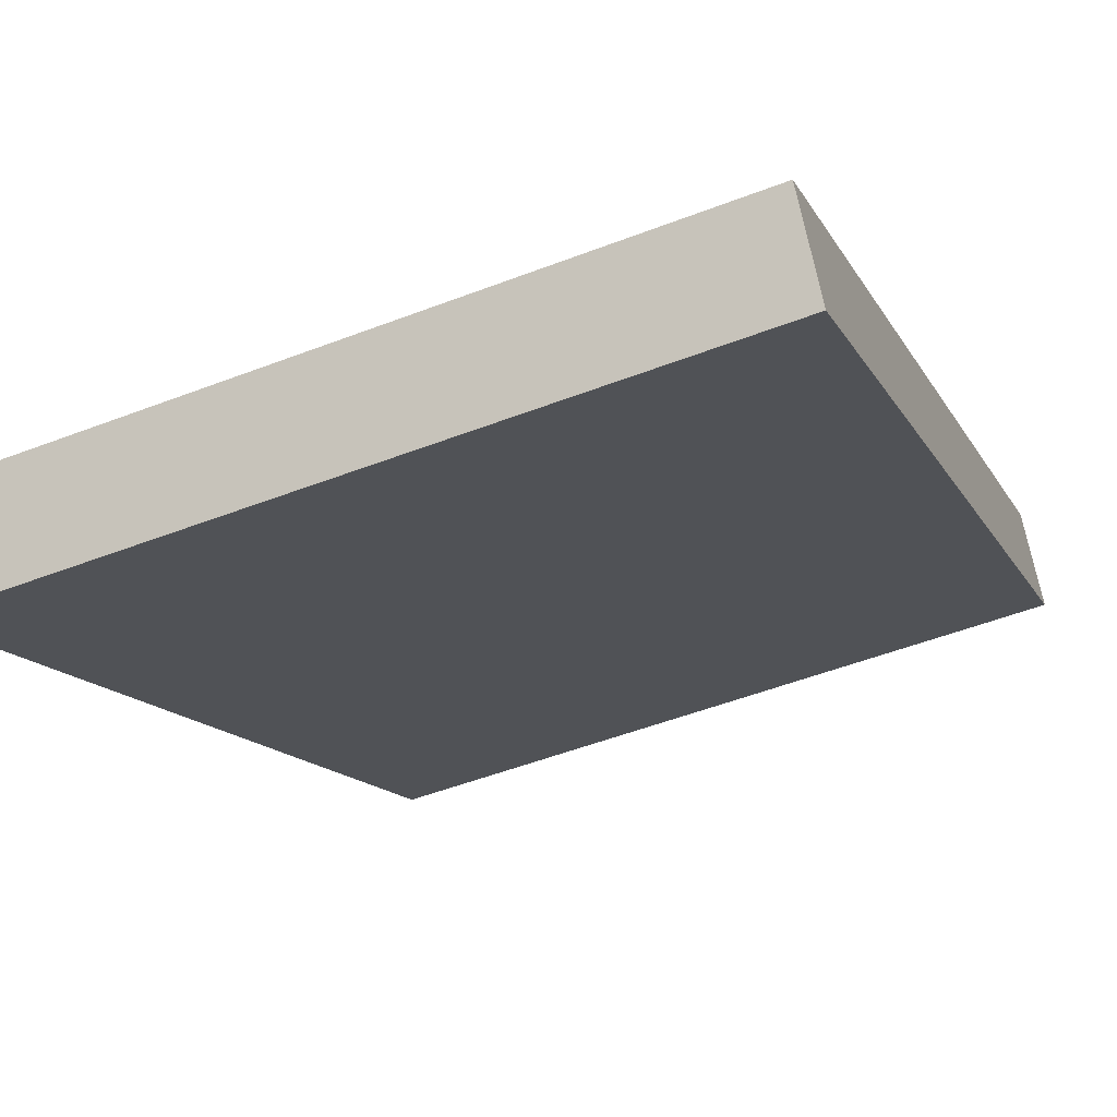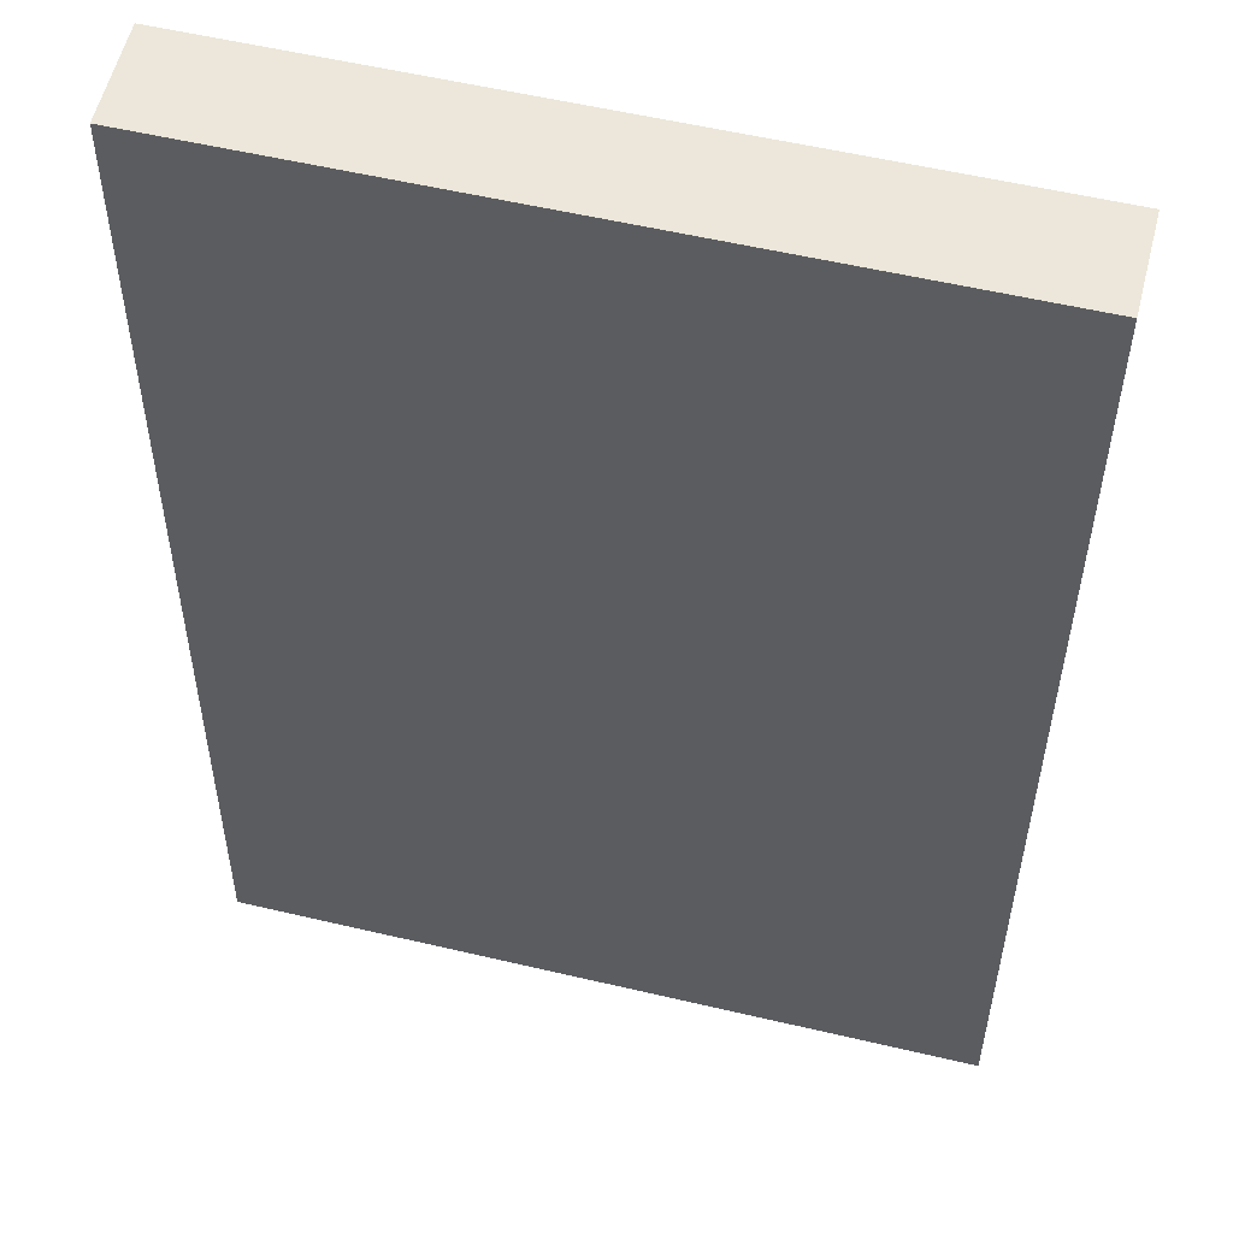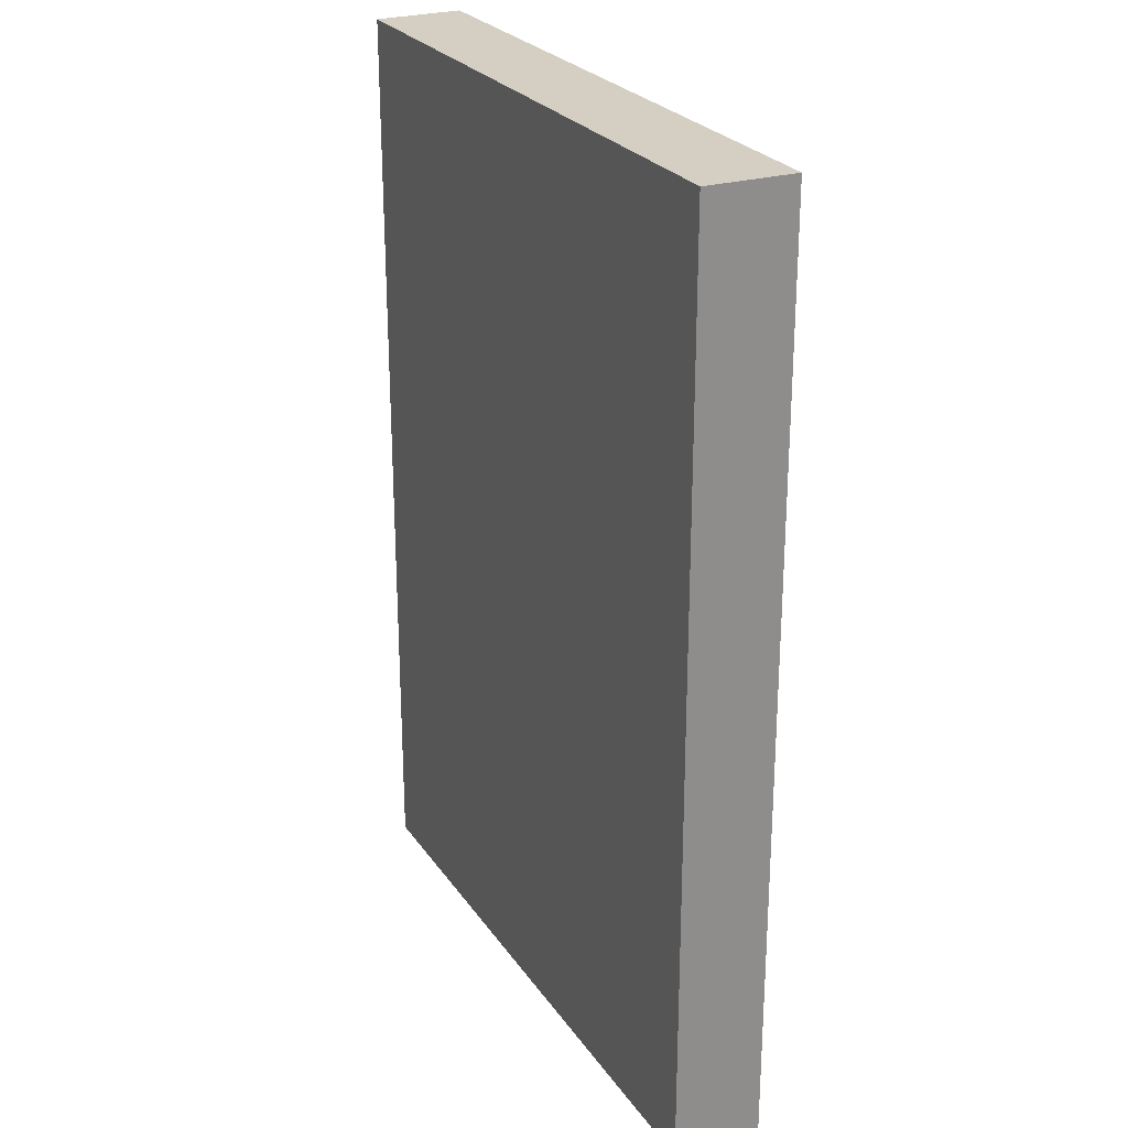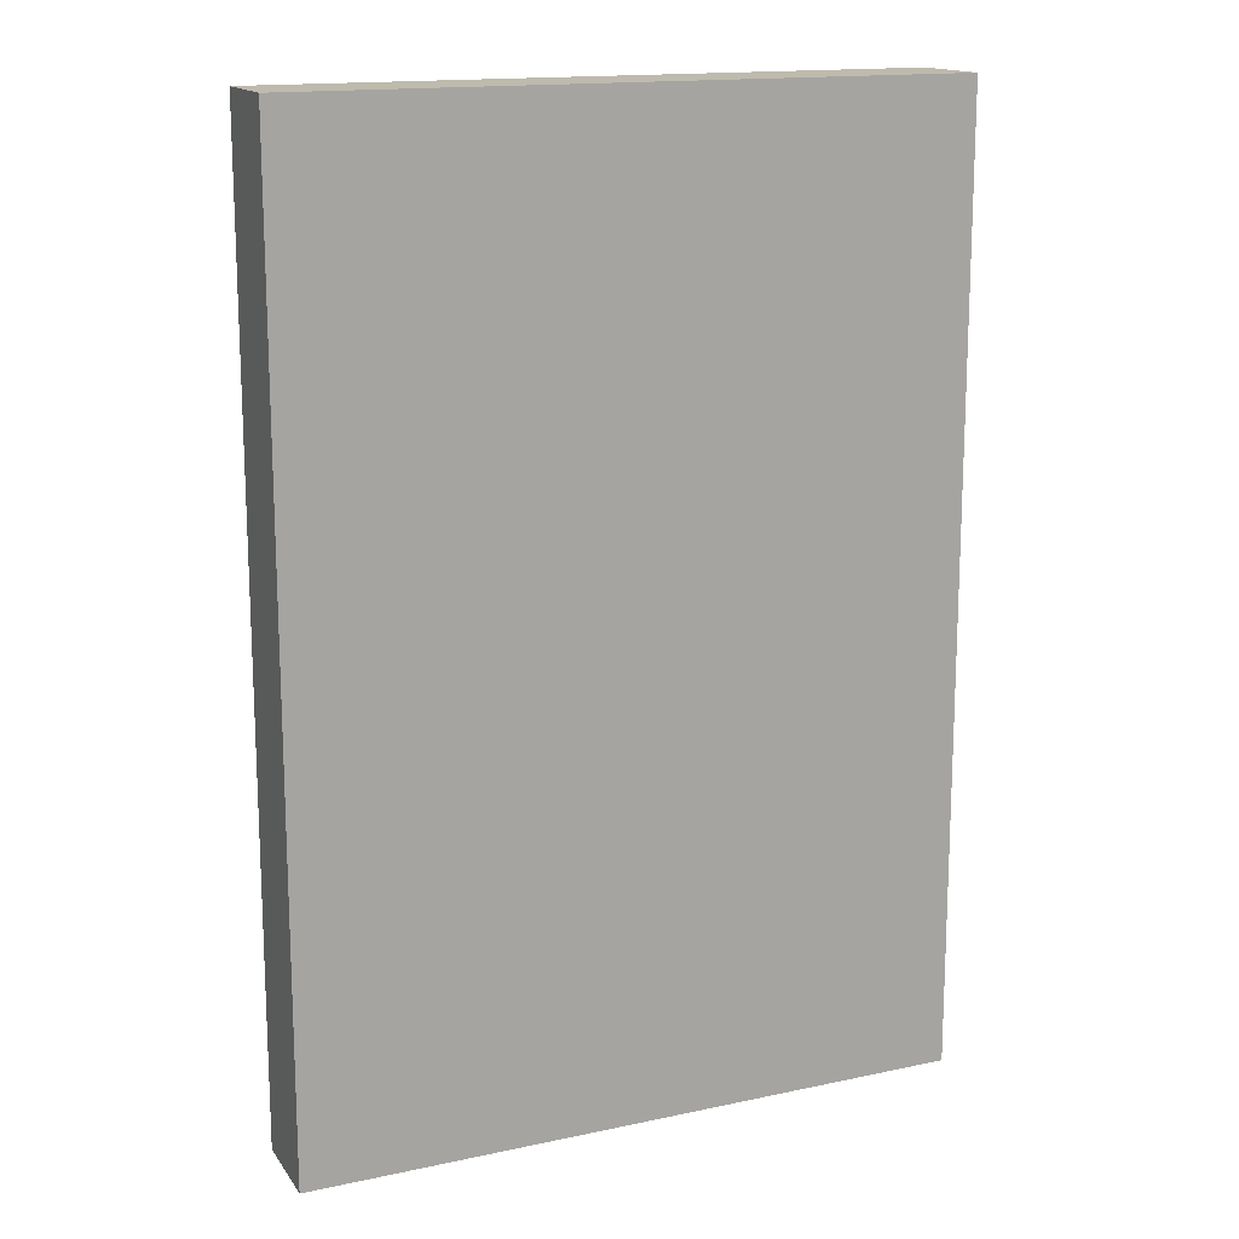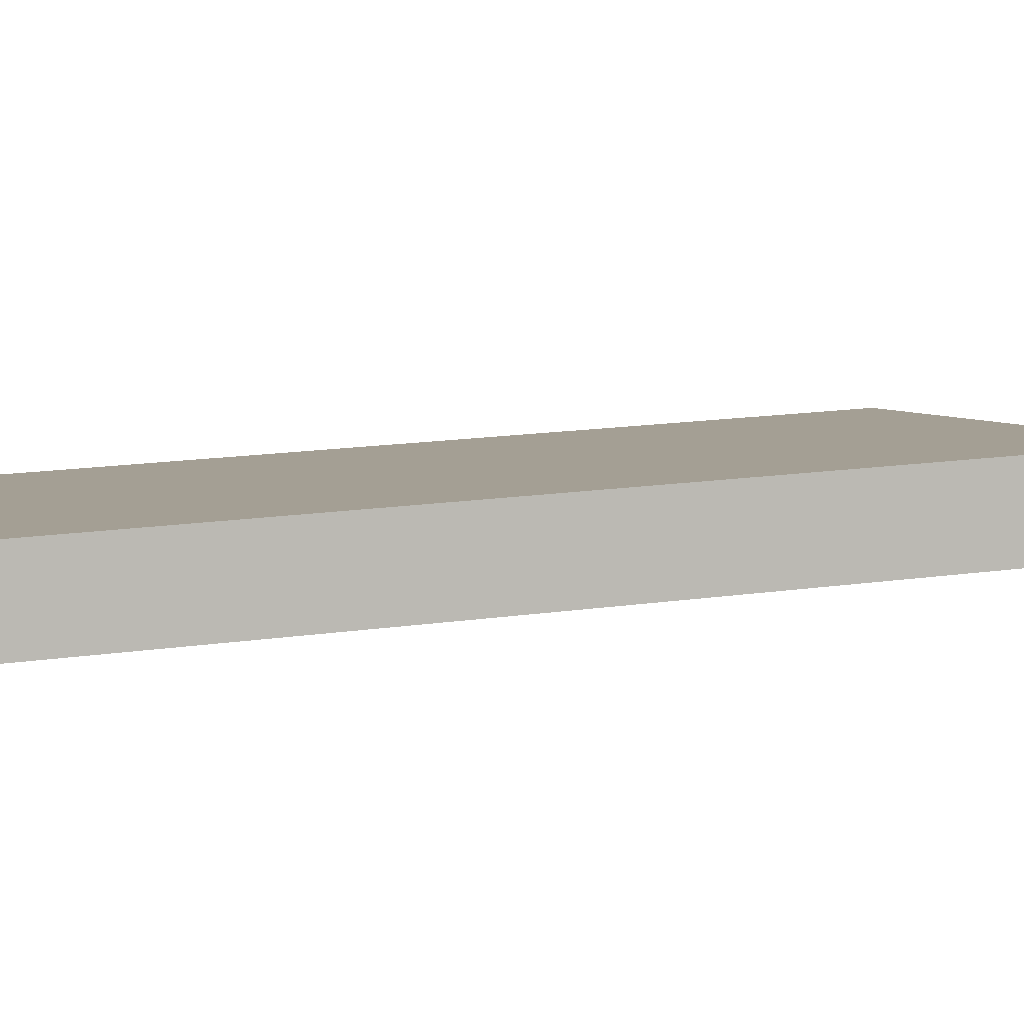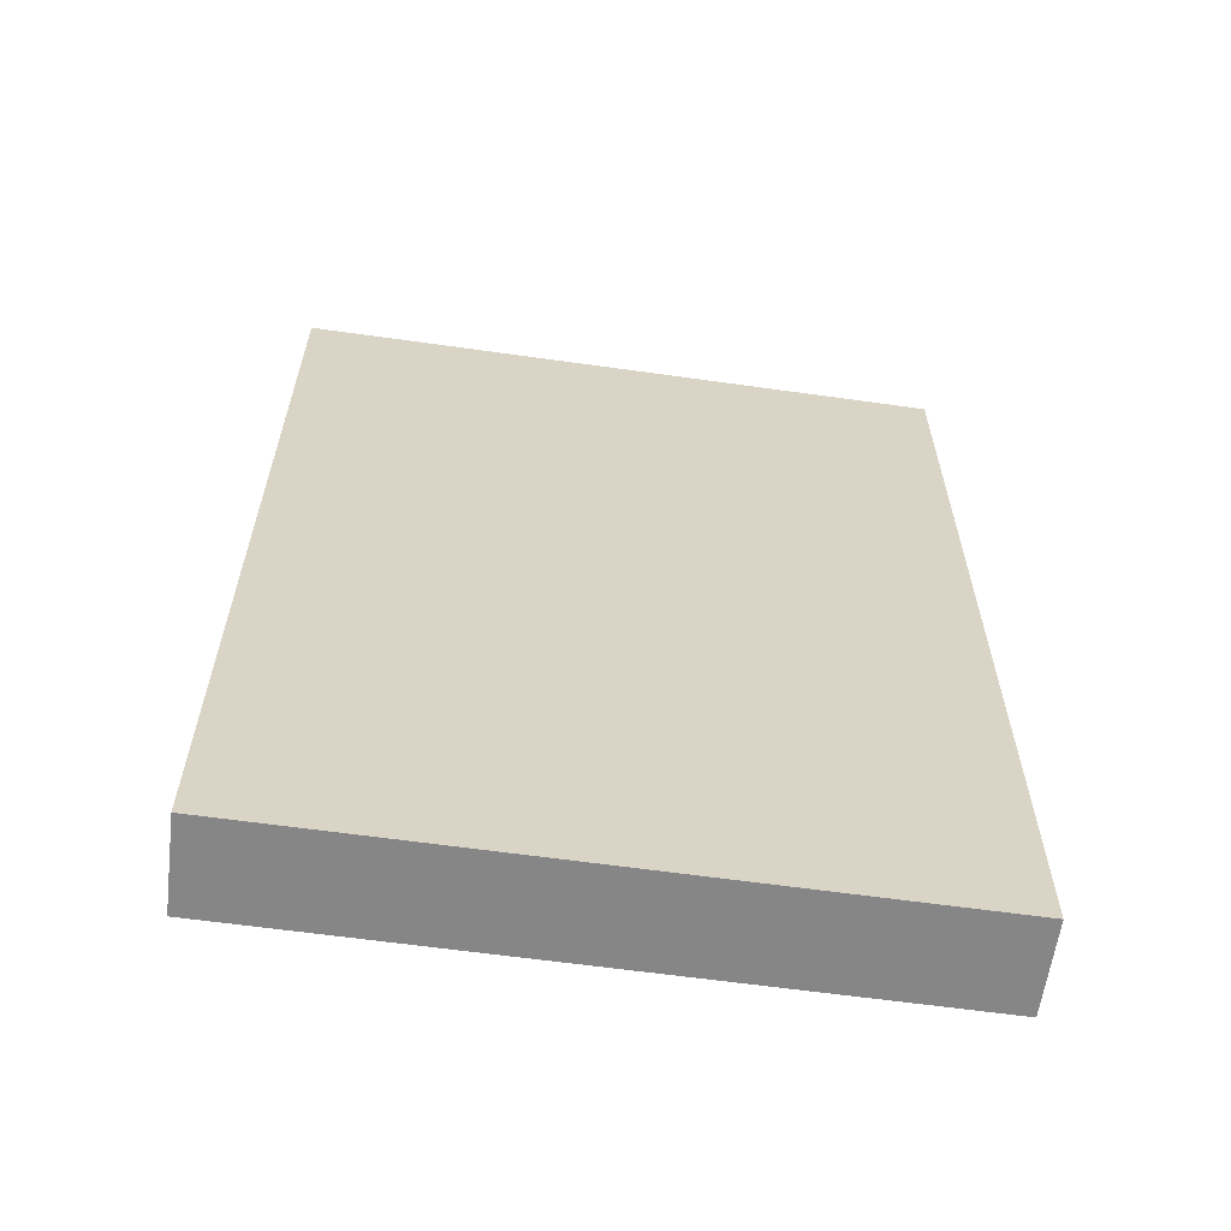
<metadata>
{"format":"obj","ext":"obj","renderer":"f3d","projection":"perspective","resolution":1024,"background":"white","views":[{"elev":-12.7,"azim":-162.2,"up":"+Z"},{"elev":-35.7,"azim":-0.2,"up":"+Z"},{"elev":25.7,"azim":-102.6,"up":"+Y"},{"elev":15.4,"azim":-10.4,"up":"+Y"},{"elev":19.3,"azim":-104.2,"up":"+Z"},{"elev":-62.1,"azim":5.9,"up":"+Y"}]}
</metadata>
<code>
v  5.524 8.272 -1.377
v  0.171 8.272 0.773
v  5.718 8.272 -0.614
v  0 8.272 5.065e-16
v  0.171 -4.733e-17 0.773
v  5.718 3.76e-17 -0.614
v  5.524 8.432e-17 -1.377
v  0 0 0
g defaultobject
f 1 2 3
f 2 1 4
f 5 3 2
f 3 5 6
f 6 1 3
f 1 6 7
f 7 4 1
f 4 7 8
f 8 2 4
f 2 8 5
f 8 6 5
f 6 8 7

</code>
